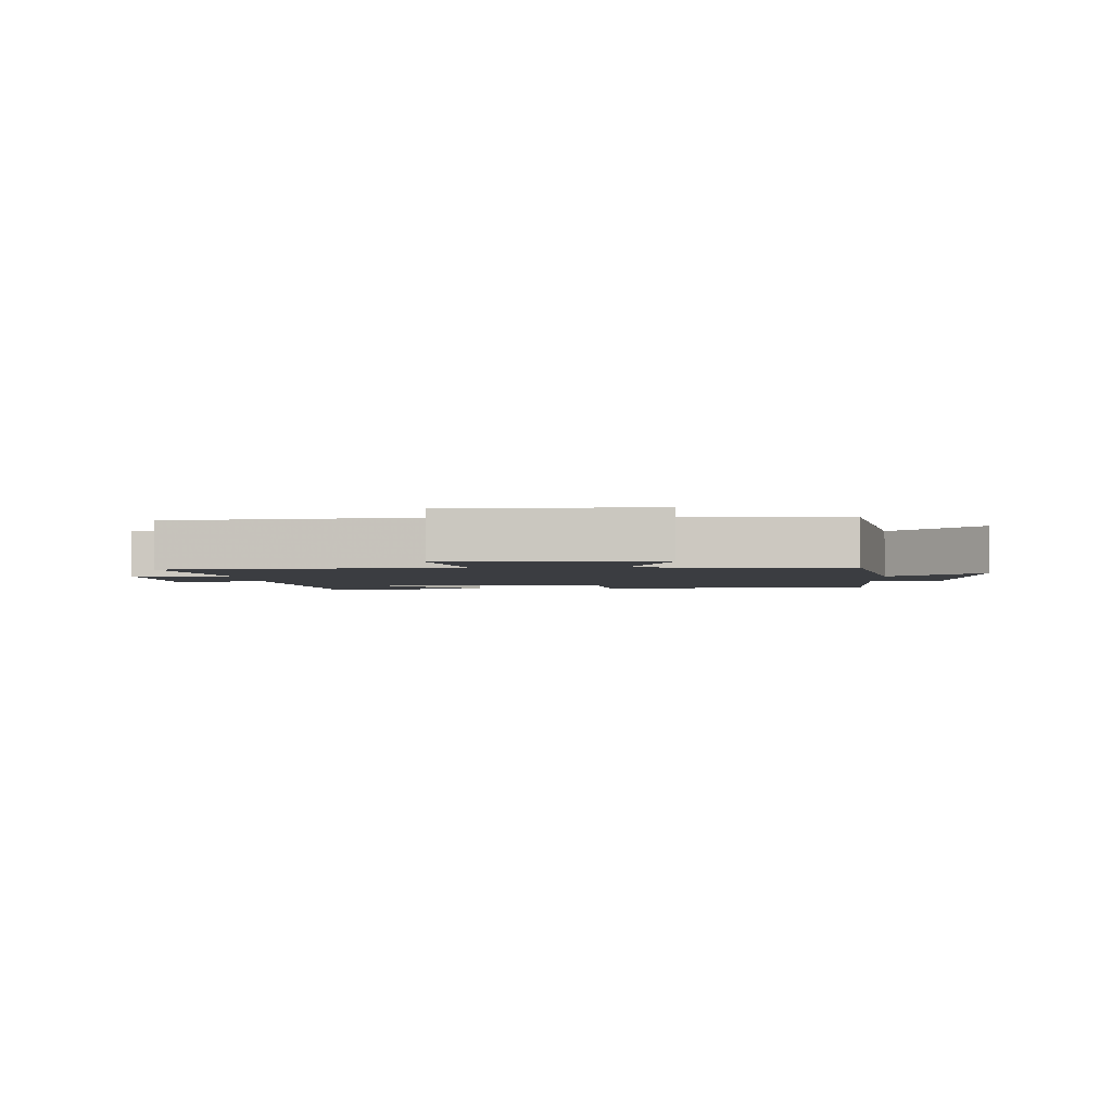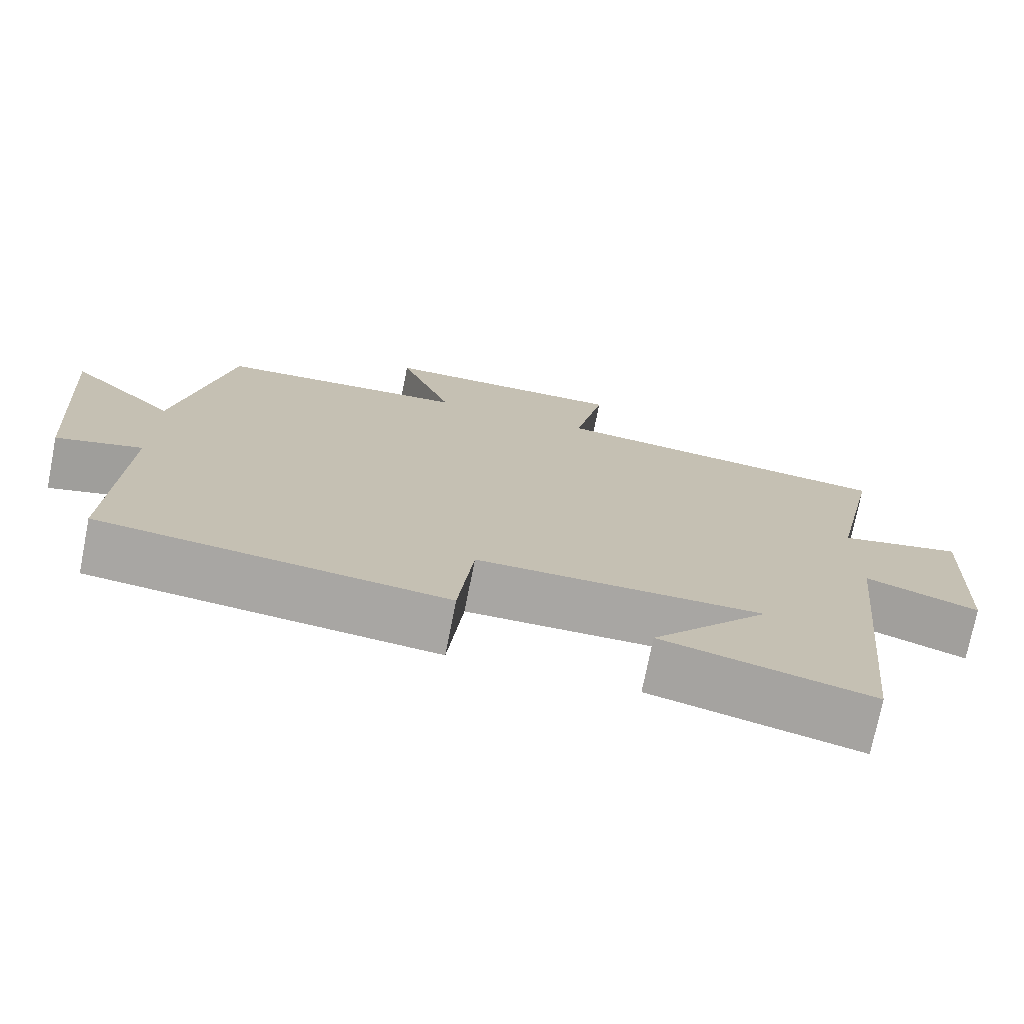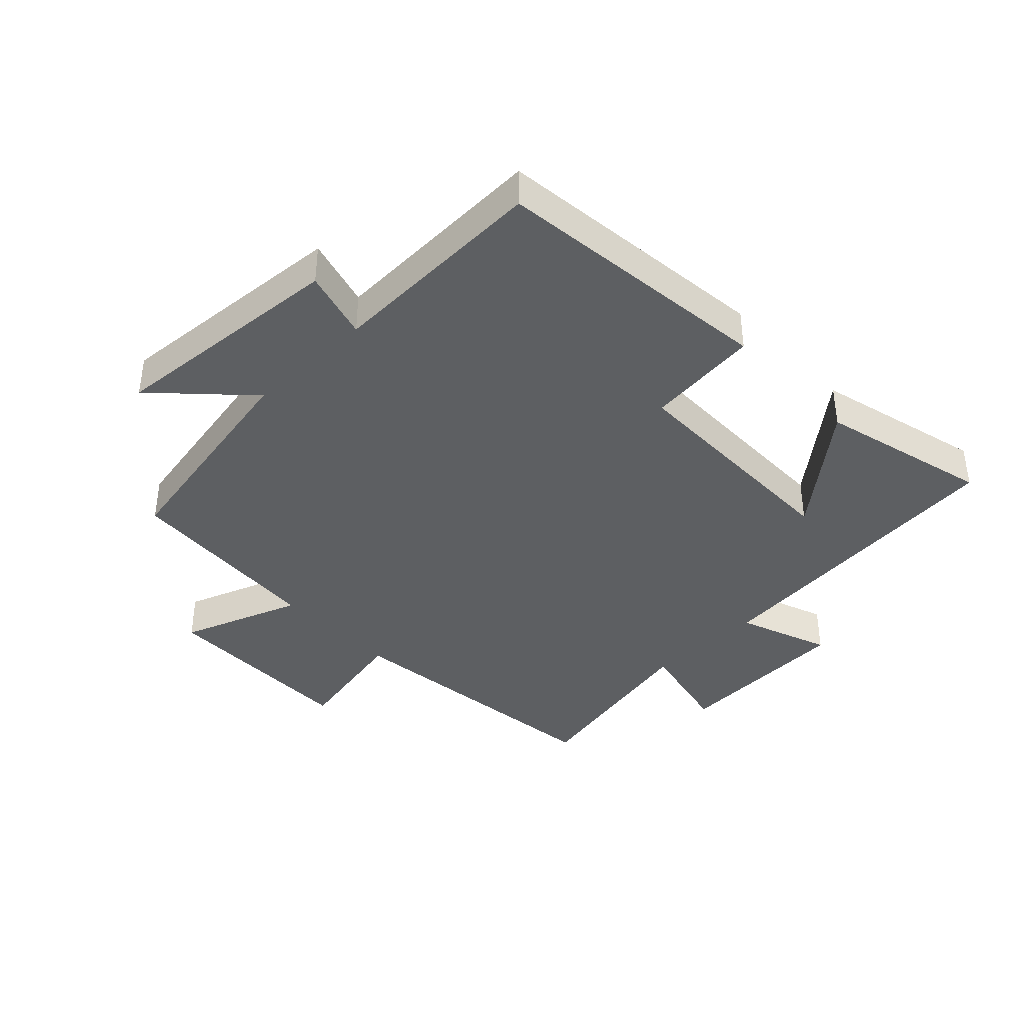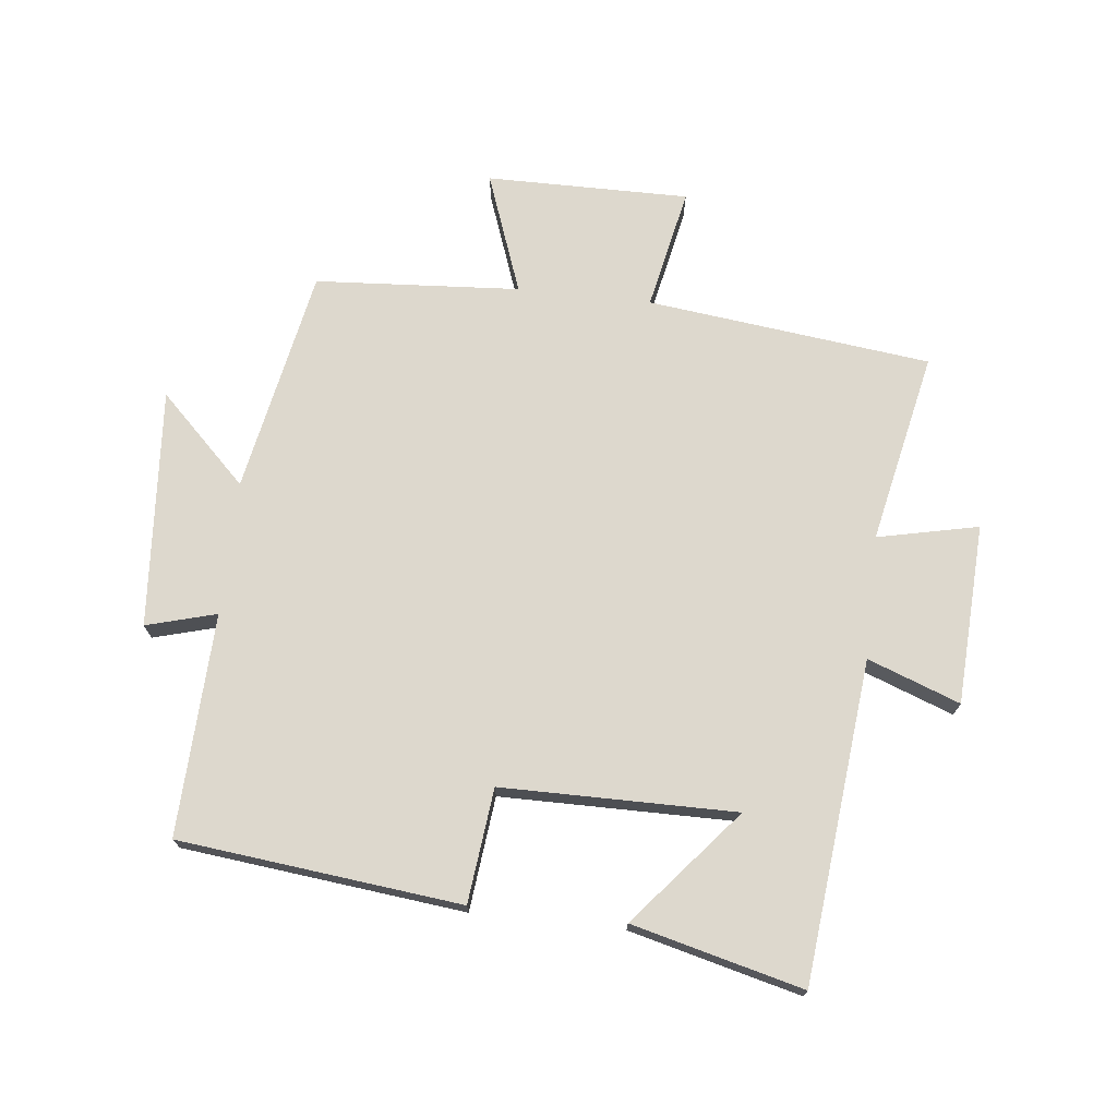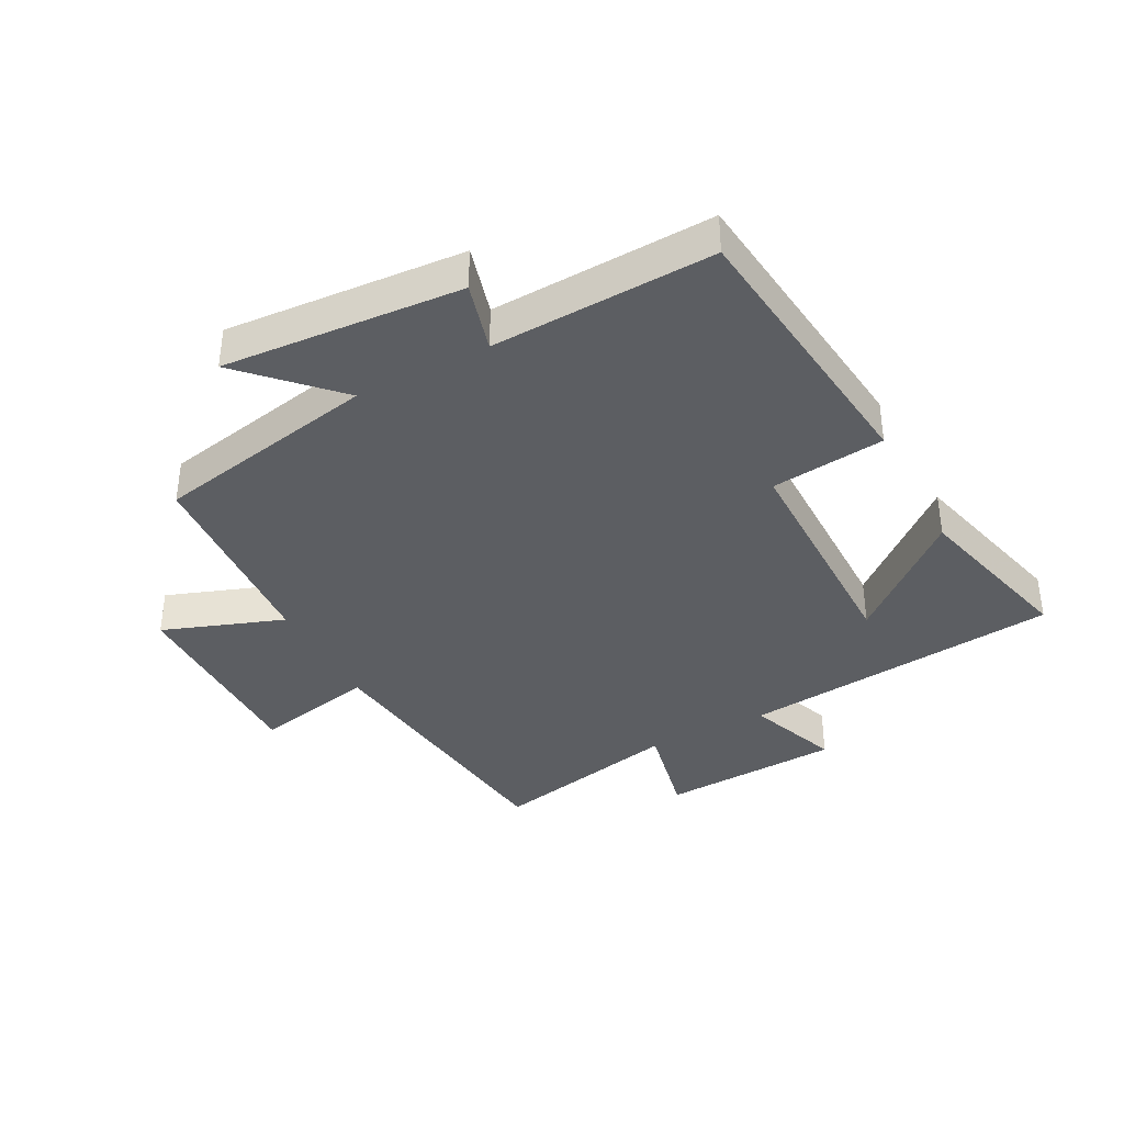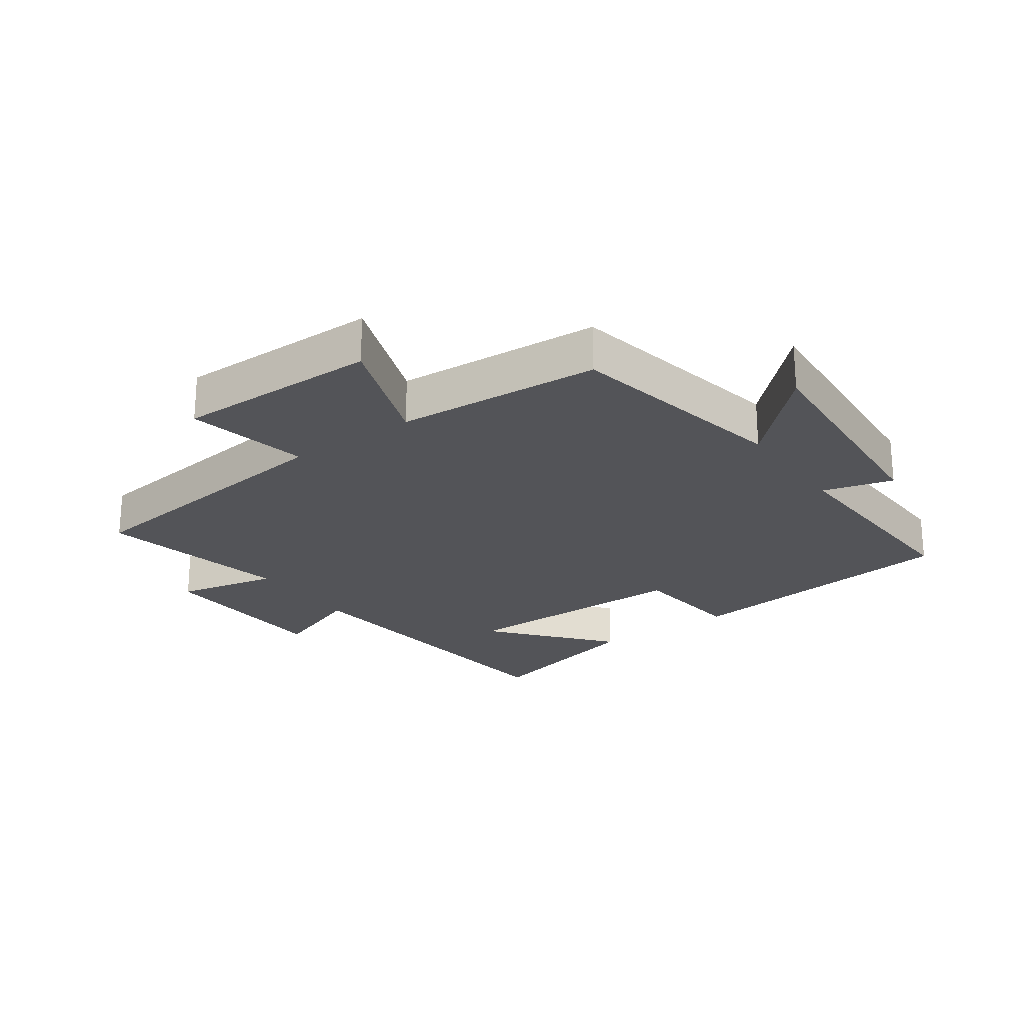
<metadata>
{"format":"obj","ext":"obj","renderer":"f3d","projection":"perspective","resolution":1024,"background":"white","views":[{"elev":-2.5,"azim":2.6,"up":"+Y"},{"elev":-74.3,"azim":168.8,"up":"+Z"},{"elev":-39.6,"azim":133.6,"up":"+Y"},{"elev":72.2,"azim":-173.7,"up":"+Y"},{"elev":-37.9,"azim":117.9,"up":"+Y"},{"elev":-23.6,"azim":35.5,"up":"+Y"}]}
</metadata>
<code>
v -0.564 0.07 0.446
v -0.111 0.07 0.5
v -0.151 0.07 0.695
v 0.173 0.07 0.693
v 0.103 0.07 0.5
v 0.43 0.07 0.478
v 0.5 0.07 0.119
v 0.64 0.07 0.256
v 0.612 0.07 -0.126
v 0.5 0.07 -0.095
v 0.514 0.07 -0.45
v 0.064 0.07 -0.5
v 0.044 0.07 -0.318
v -0.33 0.07 -0.316
v -0.176 0.07 -0.5
v -0.448 0.07 -0.569
v -0.5 0.07 -0.057
v -0.647 0.07 -0.112
v -0.661 0.07 0.176
v -0.5 0.07 0.141
v -0.564 0 0.446
v -0.111 0 0.5
v -0.151 0 0.695
v 0.173 0 0.693
v 0.103 0 0.5
v 0.43 0 0.478
v 0.5 0 0.119
v 0.64 0 0.256
v 0.612 0 -0.126
v 0.5 0 -0.095
v 0.514 0 -0.45
v 0.064 0 -0.5
v 0.044 0 -0.318
v -0.33 0 -0.316
v -0.176 0 -0.5
v -0.448 0 -0.569
v -0.5 0 -0.057
v -0.647 0 -0.112
v -0.661 0 0.176
v -0.5 0 0.141
f 17 18 19 20
f 16 17 20
f 14 15 16
f 14 16 20
f 13 14 20 1
f 10 11 12 13
f 7 8 9 10
f 5 6 7 10
f 5 10 13 1
f 2 3 4 5
f 1 2 5
f 40 39 38 37
f 40 37 36
f 36 35 34
f 40 36 34
f 21 40 34 33
f 33 32 31 30
f 30 29 28 27
f 30 27 26 25
f 21 33 30 25
f 25 24 23 22
f 25 22 21
f 1 21 22 2
f 2 22 23 3
f 3 23 24 4
f 4 24 25 5
f 5 25 26 6
f 6 26 27 7
f 7 27 28 8
f 8 28 29 9
f 9 29 30 10
f 10 30 31 11
f 11 31 32 12
f 12 32 33 13
f 13 33 34 14
f 14 34 35 15
f 15 35 36 16
f 16 36 37 17
f 17 37 38 18
f 18 38 39 19
f 19 39 40 20
f 20 40 21 1

</code>
